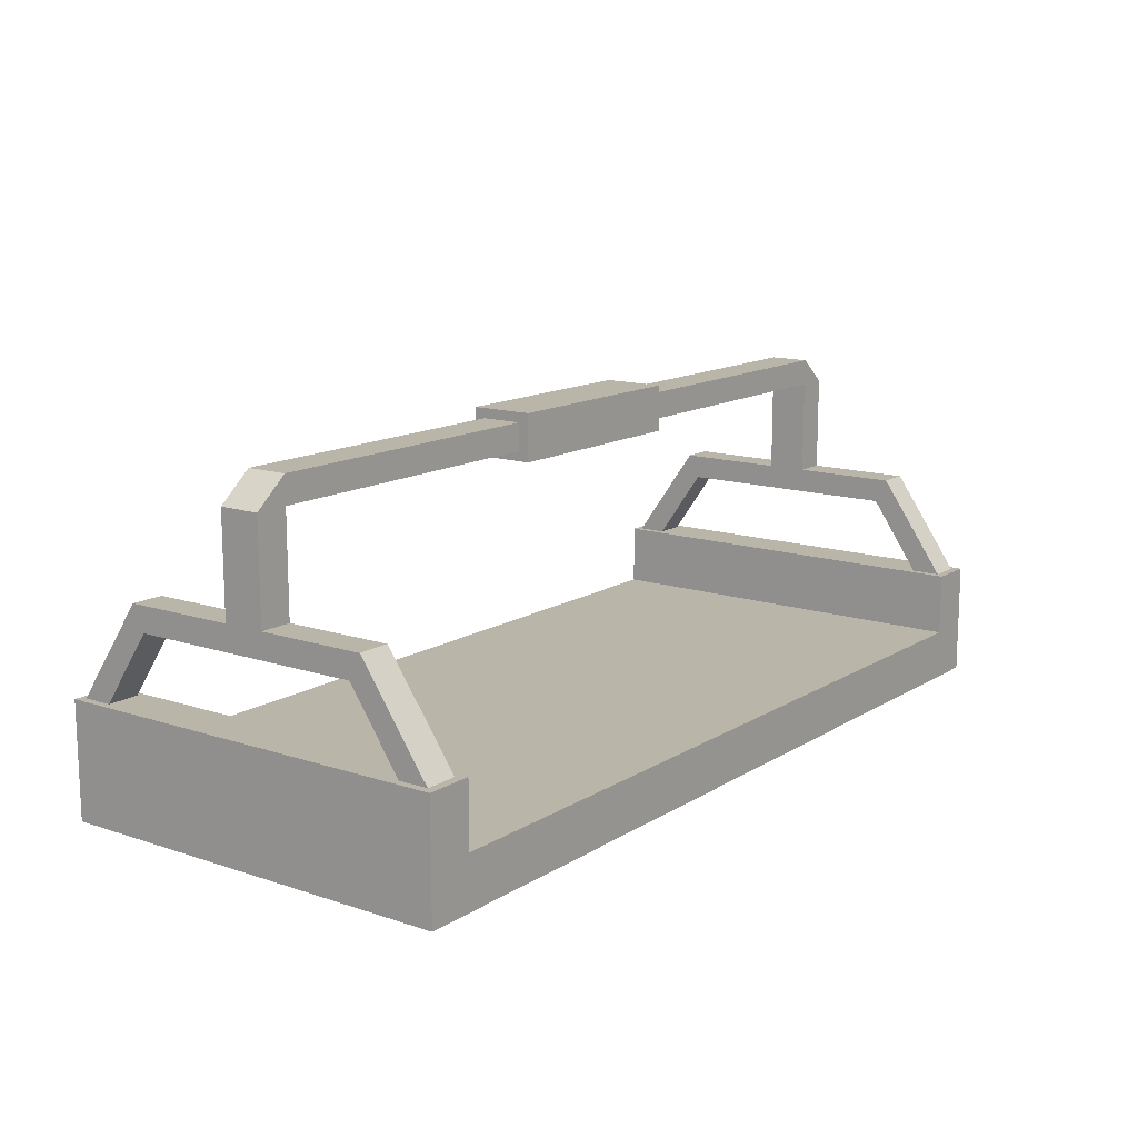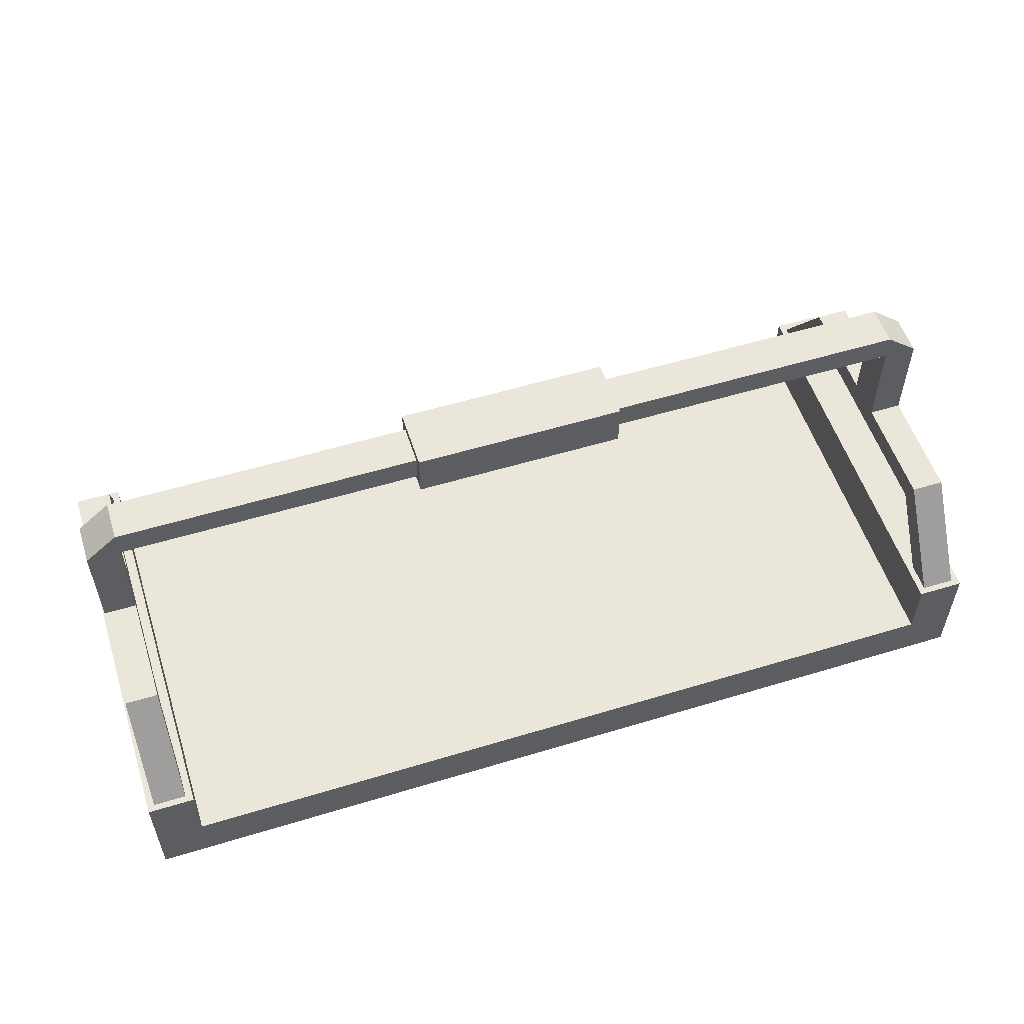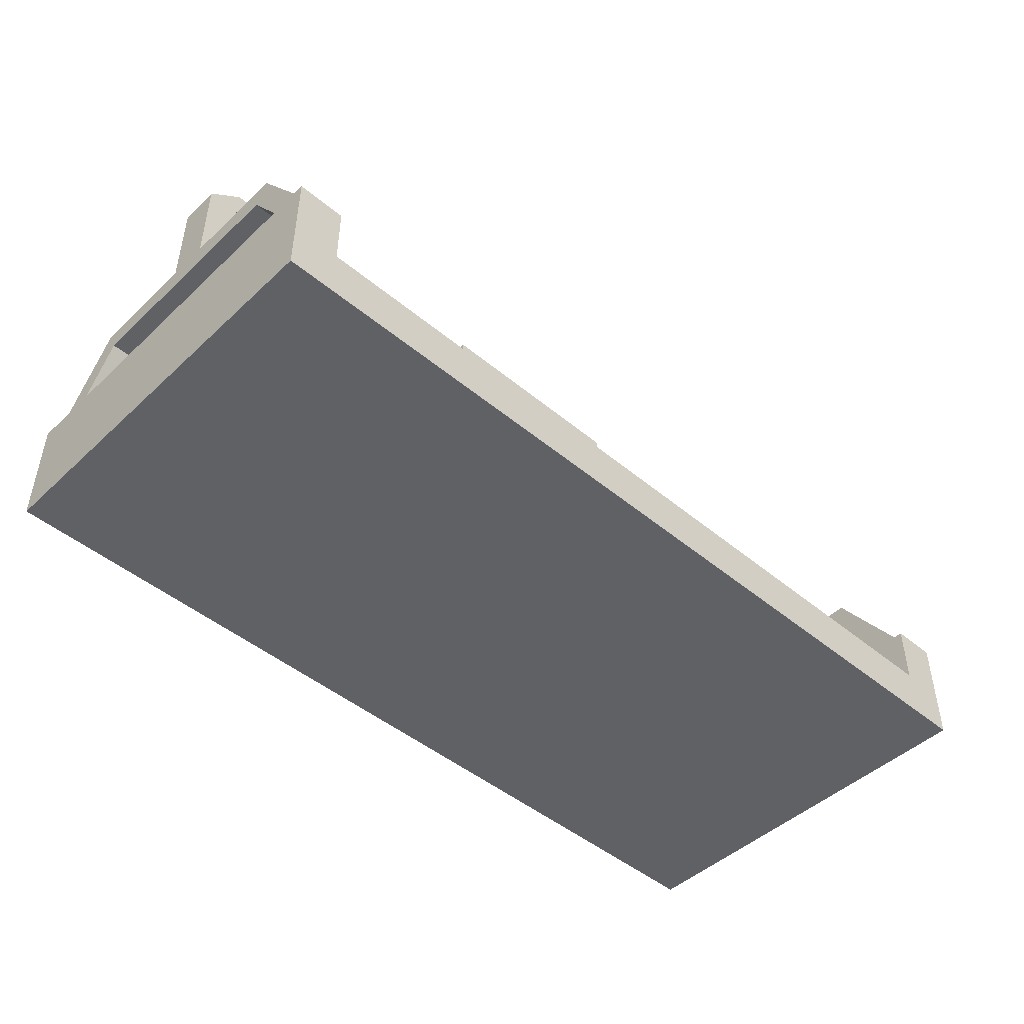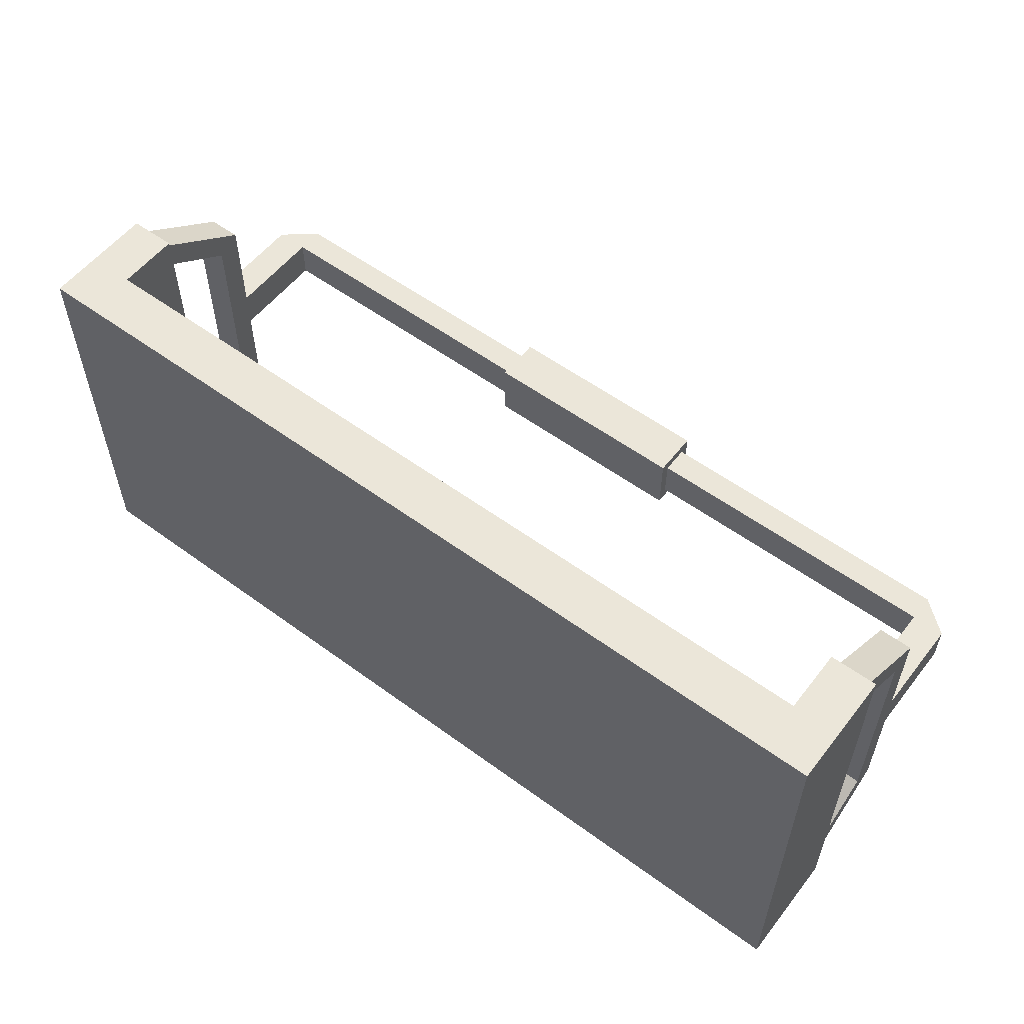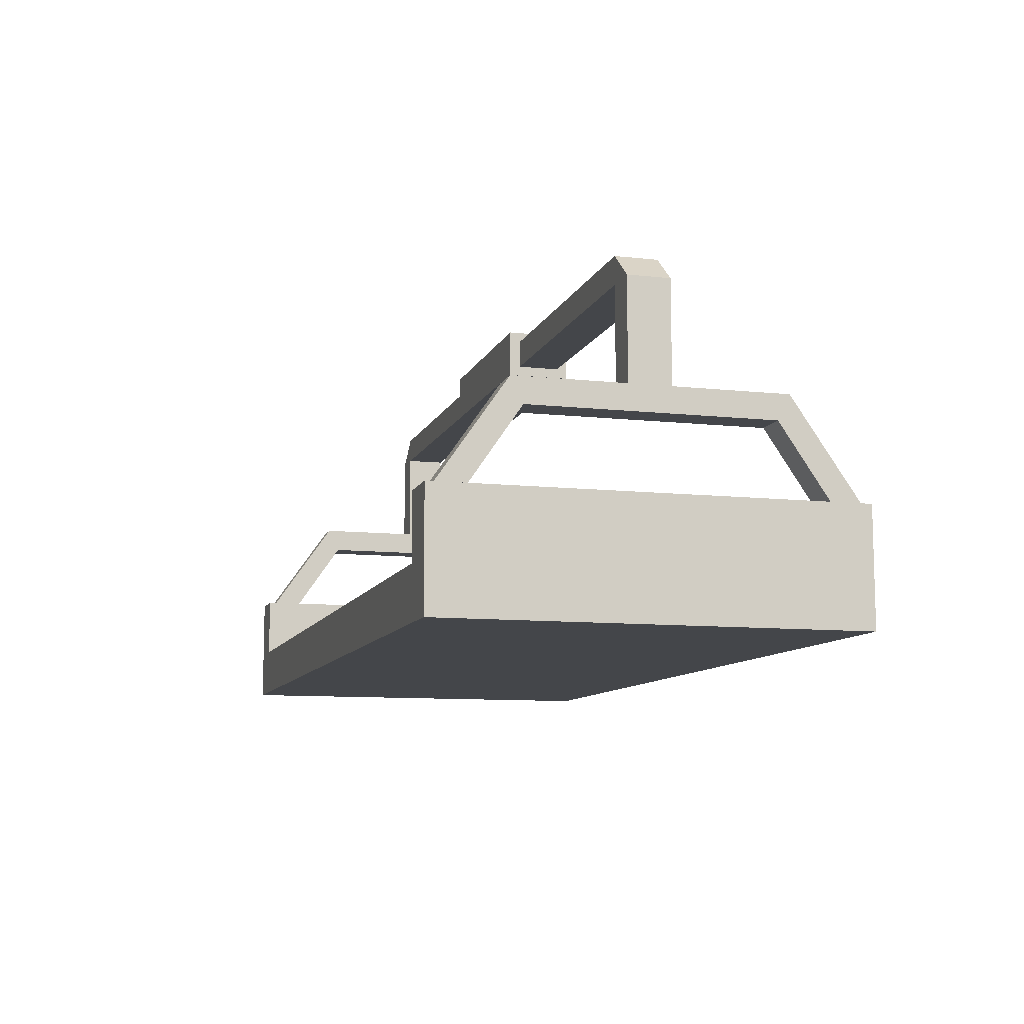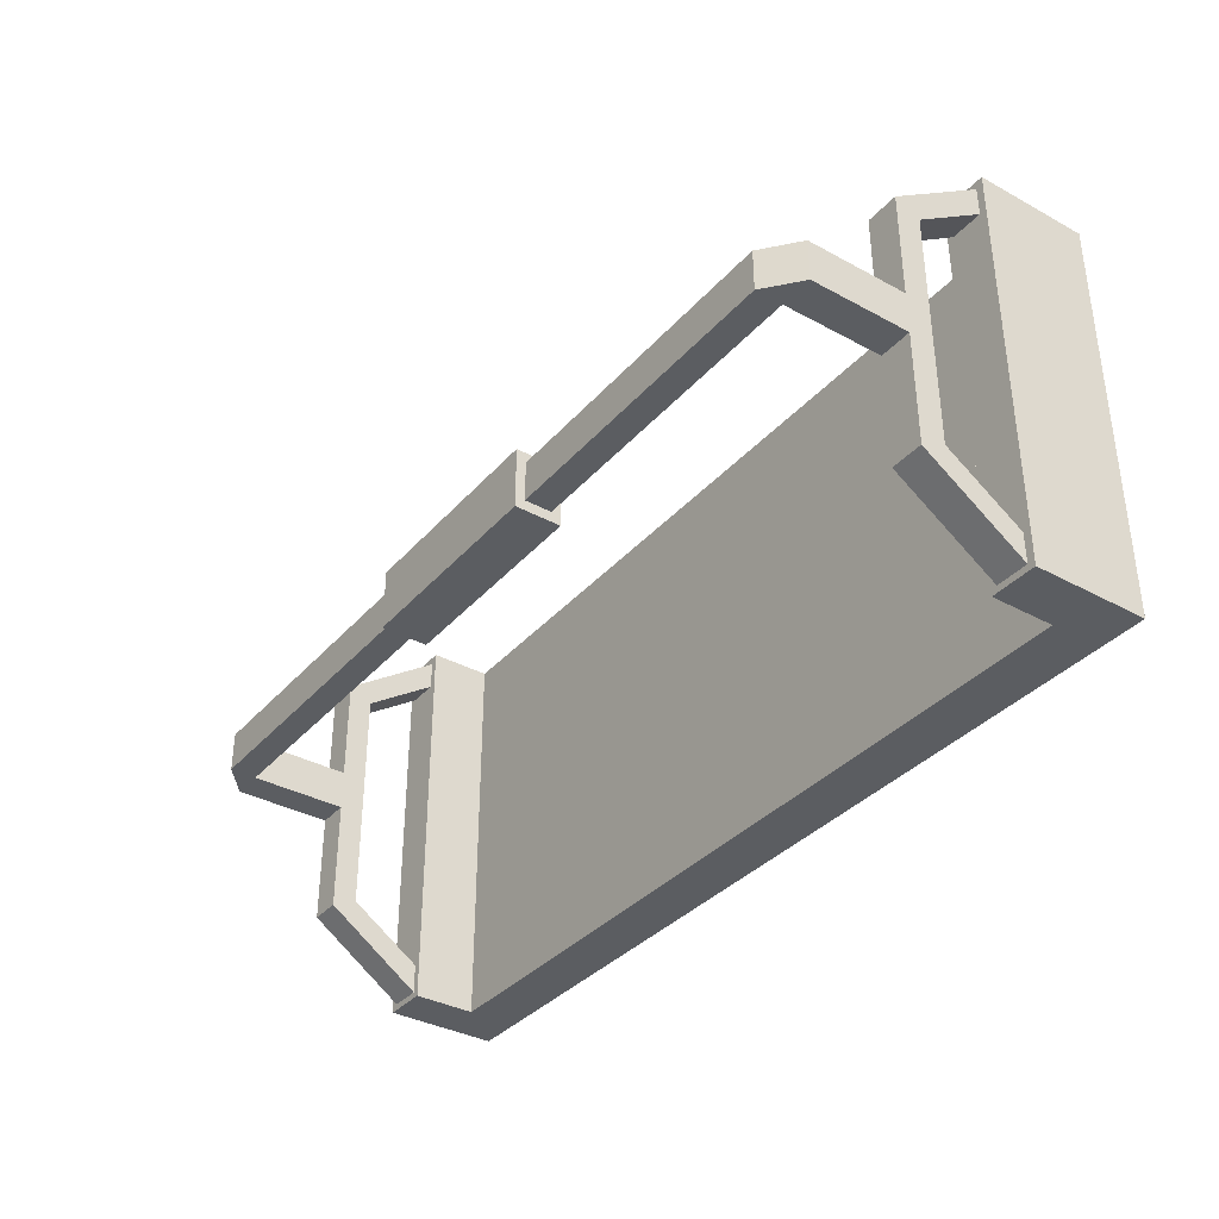
<metadata>
{"format":"obj","ext":"obj","renderer":"f3d","projection":"perspective","resolution":1024,"background":"white","views":[{"elev":13.6,"azim":-53.5,"up":"+Y"},{"elev":54.9,"azim":162.2,"up":"+Y"},{"elev":-46.6,"azim":-43.4,"up":"+Y"},{"elev":56.0,"azim":37.5,"up":"+Z"},{"elev":-9.8,"azim":74.2,"up":"+Y"},{"elev":-35.9,"azim":-125.5,"up":"+Z"}]}
</metadata>
<code>
v -10.16 6.321 5.536
v 10.18 6.321 5.536
v -10.16 6.978 5.536
v 10.18 6.978 5.536
v -10.16 6.978 4.536
v 10.18 6.978 4.536
v -10.16 6.321 4.536
v 10.18 6.321 4.536
v 10.97 6.321 4.536
v 10.97 6.321 5.536
v -10.96 6.321 5.536
v -10.96 6.321 4.536
v 10.18 3.919 4.536
v 10.18 3.919 5.536
v 10.97 3.919 4.536
v 10.97 3.919 5.536
v -10.16 3.919 4.536
v -10.16 3.919 5.536
v -10.96 3.919 5.536
v -10.96 3.919 4.536
v 10.18 1.547 9.072
v 10.97 1.547 9.072
v 10.18 3.316 7.856
v 10.97 3.316 7.856
v 10.18 3.919 8.145
v 10.97 3.919 8.145
v 10.18 1.547 9.795
v 10.97 1.547 9.795
v 10.18 1.547 0.8798
v 10.97 1.547 0.8798
v 10.18 3.316 2.095
v 10.97 3.316 2.095
v 10.18 3.919 1.807
v 10.97 3.919 1.807
v 10.18 1.547 0.1568
v 10.97 1.547 0.1568
v 10 -0 0
v 0 -0 0
v 10 -0 10
v 0 -0 10
v 8.642 -0 10
v 8.642 -0 0
v 8.202 -0 10
v 8.202 -0 0
v -10 -0 10
v -10 -0 0
v -8.642 -0 0
v -8.642 -0 10
v -8.202 -0 0
v -8.202 -0 10
v 0 -1.246 0
v 0 -1.246 10
v 11.14 -1.246 0
v 11.14 -1.246 10
v -11.14 -1.246 10
v -11.14 -1.246 0
v 10 1.547 0
v 10 1.547 10
v 11.14 1.547 0
v 11.14 1.547 10
v -10 1.547 10
v -10 1.547 0
v -11.14 1.547 10
v -11.14 1.547 0
v -10.96 1.547 9.072
v -10.16 1.547 9.072
v -10.96 3.316 7.856
v -10.16 3.316 7.856
v -10.96 3.919 8.145
v -10.16 3.919 8.145
v -10.96 1.547 9.795
v -10.16 1.547 9.795
v -10.96 1.547 0.8798
v -10.16 1.547 0.8798
v -10.96 3.316 2.095
v -10.16 3.316 2.095
v -10.96 3.919 1.807
v -10.16 3.919 1.807
v -10.96 1.547 0.1568
v -10.16 1.547 0.1568
v 2.633 6.978 5.536
v 2.633 6.978 4.536
v 2.633 6.321 4.536
v 2.633 6.321 5.536
v -2.617 6.321 4.536
v -2.617 6.978 4.536
v -2.617 6.978 5.536
v -2.617 6.321 5.536
v 0.007616 7.214 5.792
v 0.007616 6.086 5.792
v 2.633 6.086 5.792
v 2.633 7.214 5.792
v 0.007616 7.214 4.28
v 2.633 7.214 4.28
v 0.007616 6.086 4.28
v 2.633 6.086 4.28
v -2.617 6.086 4.28
v -2.617 7.214 4.28
v -2.617 7.214 5.792
v -2.617 6.086 5.792
f 89 90 91 92
f 93 89 92 94
f 95 93 94 96
f 90 95 96 91
f 14 13 15 16
f 17 18 19 20
f 8 6 9
f 6 4 10 9
f 4 2 10
f 1 3 11
f 3 5 12 11
f 5 7 12
f 2 8 13 14
f 8 9 15 13
f 9 10 16 15
f 10 2 14 16
f 7 1 18 17
f 1 11 19 18
f 11 12 20 19
f 12 7 17 20
f 21 23 24 22
f 25 27 28 26
f 27 21 22 28
f 22 24 26 28
f 27 25 23 21
f 24 23 31 32
f 26 24 32 34
f 29 30 32 31
f 33 34 36 35
f 35 36 30 29
f 30 36 34 32
f 35 29 31 33
f 26 34 33 25
f 25 33 31 23
f 53 54 52 51
f 55 56 51 52
f 43 44 38 40
f 37 42 41 39
f 41 42 44 43
f 49 50 40 38
f 45 48 47 46
f 47 48 50 49
f 54 39 41 43 40 52
f 53 51 38 44 42 37
f 58 60 59 57
f 56 46 47 49 38 51
f 55 52 40 50 48 45
f 62 64 63 61
f 39 58 57 37
f 37 57 59 53
f 53 59 60 54
f 54 60 58 39
f 46 62 61 45
f 45 61 63 55
f 55 63 64 56
f 56 64 62 46
f 65 67 68 66
f 69 71 72 70
f 71 65 66 72
f 66 68 70 72
f 71 69 67 65
f 68 67 75 76
f 70 68 76 78
f 73 74 76 75
f 77 78 80 79
f 79 80 74 73
f 74 80 78 76
f 79 73 75 77
f 70 78 77 69
f 69 77 75 67
f 97 98 93 95
f 98 99 89 93
f 99 100 90 89
f 100 97 95 90
f 82 81 4 6
f 83 82 6 8
f 84 83 8 2
f 81 84 2 4
f 5 86 85 7
f 3 87 86 5
f 1 88 87 3
f 7 85 88 1
f 84 81 92 91
f 81 82 94 92
f 82 83 96 94
f 83 84 91 96
f 85 86 98 97
f 86 87 99 98
f 87 88 100 99
f 88 85 97 100

</code>
